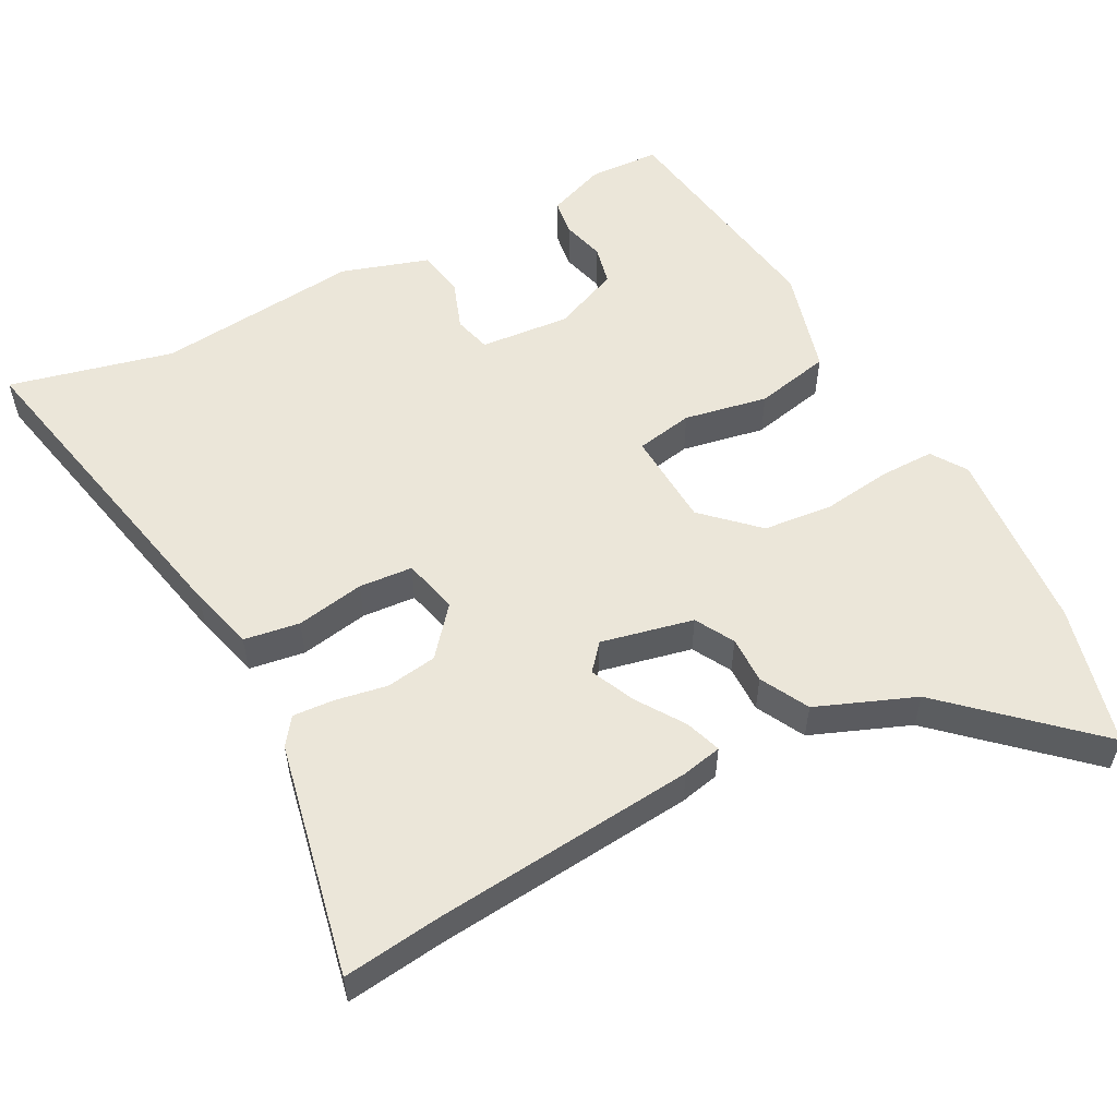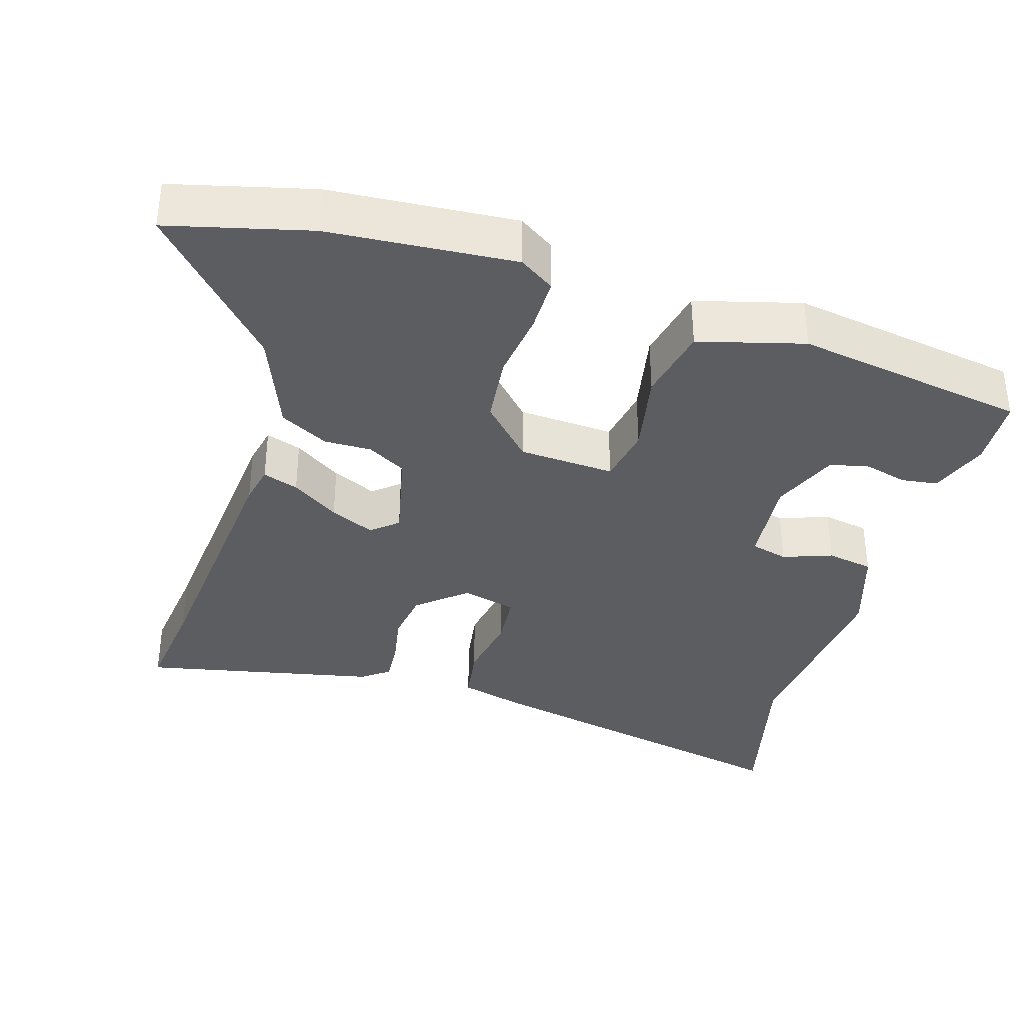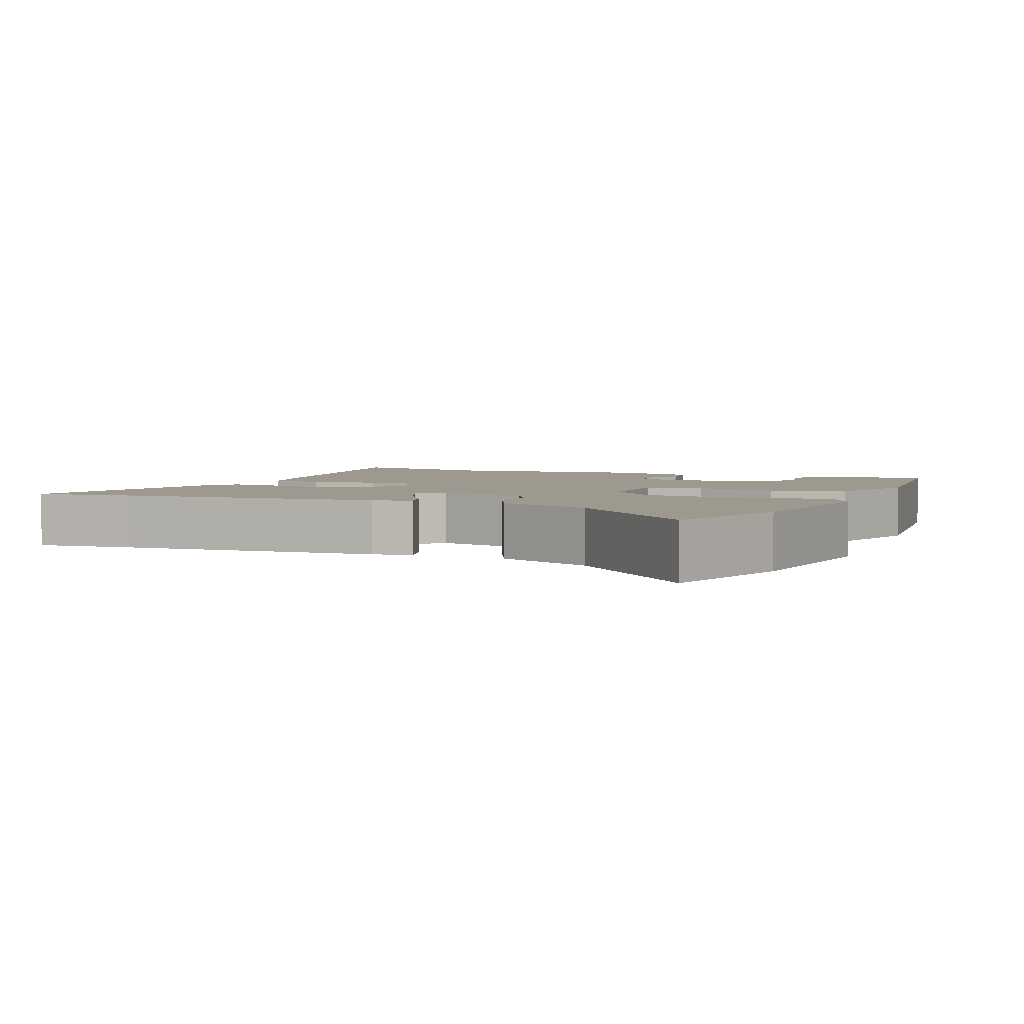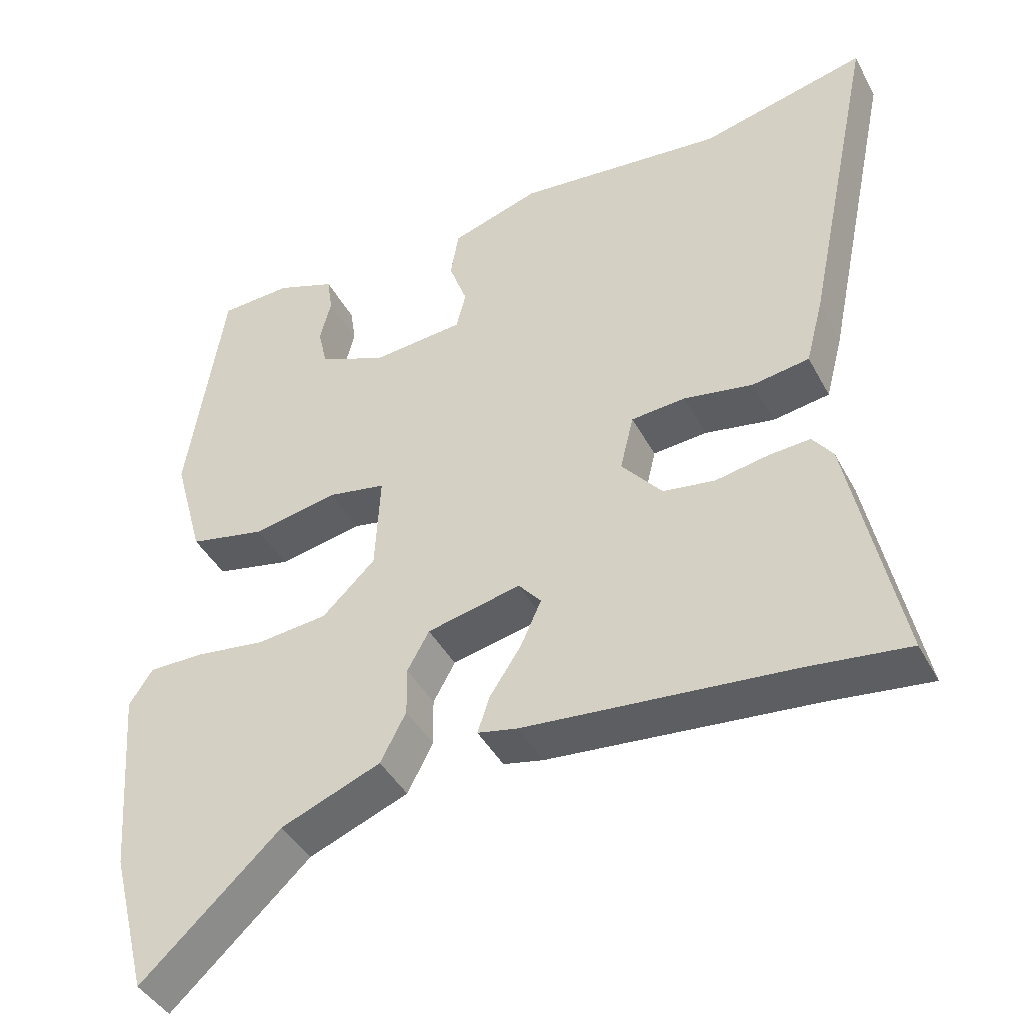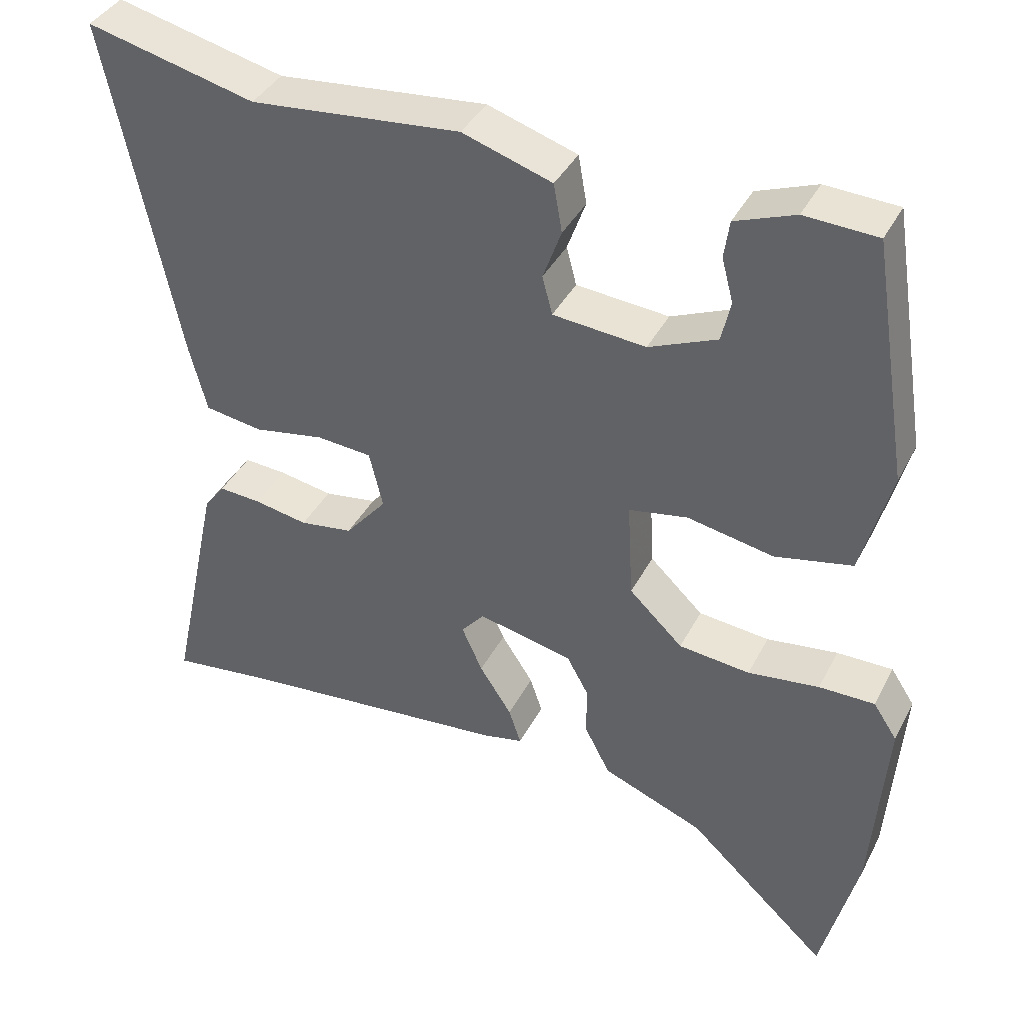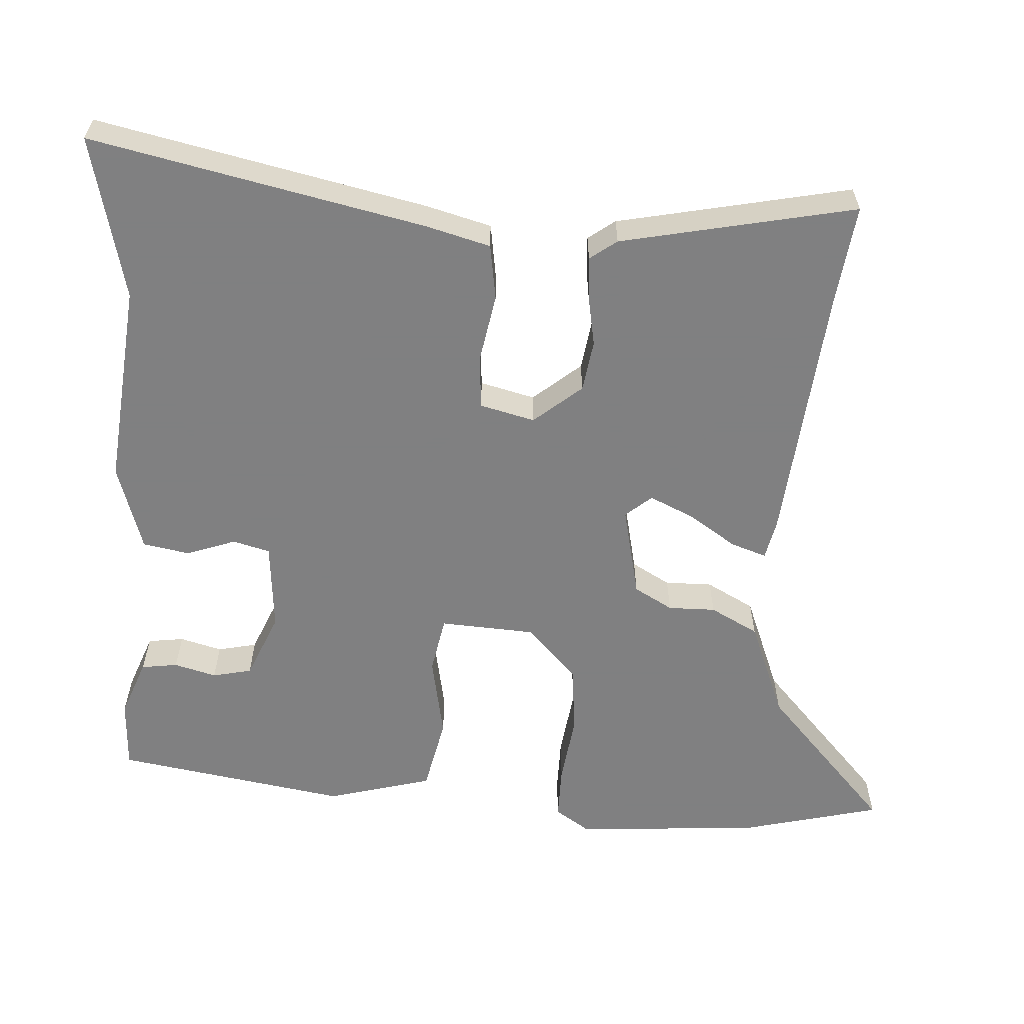
<metadata>
{"format":"obj","ext":"obj","renderer":"f3d","projection":"perspective","resolution":1024,"background":"white","views":[{"elev":55.3,"azim":151.9,"up":"+Y"},{"elev":-36.4,"azim":-107.0,"up":"+Y"},{"elev":3.4,"azim":-155.3,"up":"+Y"},{"elev":-41.9,"azim":26.2,"up":"+Z"},{"elev":38.8,"azim":-155.0,"up":"+Z"},{"elev":-60.0,"azim":86.2,"up":"+Y"}]}
</metadata>
<code>
v 0.341 0.07 0.461
v 0.561 0.07 0.515
v 0.468 0.07 0.068
v 0.445 0.07 -0.02
v 0.37 0.07 -0.032
v 0.278 0.07 -0.016
v 0.206 0.07 -0.022
v 0.188 0.07 -0.096
v 0.242 0.07 -0.16
v 0.311 0.07 -0.17
v 0.381 0.07 -0.157
v 0.436 0.07 -0.153
v 0.463 0.07 -0.189
v 0.53 0.07 -0.504
v 0.397 0.07 -0.488
v 0.043 0.07 -0.456
v -0.01 0.07 -0.445
v 0.006 0.07 -0.397
v 0.048 0.07 -0.333
v 0.075 0.07 -0.273
v 0.045 0.07 -0.238
v -0.079 0.07 -0.266
v -0.108 0.07 -0.318
v -0.107 0.07 -0.382
v -0.141 0.07 -0.447
v -0.273 0.07 -0.5
v -0.457 0.07 -0.67
v -0.505 0.07 -0.481
v -0.524 0.07 -0.23
v -0.493 0.07 -0.183
v -0.42 0.07 -0.183
v -0.327 0.07 -0.195
v -0.234 0.07 -0.185
v -0.164 0.07 -0.118
v -0.157 0.07 0.011
v -0.234 0.07 0.025
v -0.346 0.07 0.003
v -0.447 0.07 0.024
v -0.486 0.07 0.166
v -0.437 0.07 0.479
v -0.342 0.07 0.484
v -0.264 0.07 0.455
v -0.257 0.07 0.406
v -0.272 0.07 0.349
v -0.26 0.07 0.296
v -0.171 0.07 0.259
v -0.05 0.07 0.27
v -0.037 0.07 0.32
v -0.061 0.07 0.386
v -0.05 0.07 0.449
v 0.067 0.07 0.487
v 0.341 0 0.461
v 0.561 0 0.515
v 0.468 0 0.068
v 0.445 0 -0.02
v 0.37 0 -0.032
v 0.278 0 -0.016
v 0.206 0 -0.022
v 0.188 0 -0.096
v 0.242 0 -0.16
v 0.311 0 -0.17
v 0.381 0 -0.157
v 0.436 0 -0.153
v 0.463 0 -0.189
v 0.53 0 -0.504
v 0.397 0 -0.488
v 0.043 0 -0.456
v -0.01 0 -0.445
v 0.006 0 -0.397
v 0.048 0 -0.333
v 0.075 0 -0.273
v 0.045 0 -0.238
v -0.079 0 -0.266
v -0.108 0 -0.318
v -0.107 0 -0.382
v -0.141 0 -0.447
v -0.273 0 -0.5
v -0.457 0 -0.67
v -0.505 0 -0.481
v -0.524 0 -0.23
v -0.493 0 -0.183
v -0.42 0 -0.183
v -0.327 0 -0.195
v -0.234 0 -0.185
v -0.164 0 -0.118
v -0.157 0 0.011
v -0.234 0 0.025
v -0.346 0 0.003
v -0.447 0 0.024
v -0.486 0 0.166
v -0.437 0 0.479
v -0.342 0 0.484
v -0.264 0 0.455
v -0.257 0 0.406
v -0.272 0 0.349
v -0.26 0 0.296
v -0.171 0 0.259
v -0.05 0 0.27
v -0.037 0 0.32
v -0.061 0 0.386
v -0.05 0 0.449
v 0.067 0 0.487
f 48 49 50 51
f 47 48 51 1
f 41 42 43 44
f 41 44 45
f 40 41 45
f 39 40 45
f 36 37 38 39
f 35 36 39 45
f 29 30 31 32
f 29 32 33
f 26 27 28 29
f 26 29 33
f 23 24 25 26
f 22 23 26 33
f 21 22 33 34
f 16 17 18 19
f 15 16 19 20
f 14 15 20 21
f 10 11 12 13
f 10 13 14 21
f 3 4 5 6
f 3 6 7
f 47 1 2 3
f 46 47 3 7
f 35 45 46 7
f 9 10 21 34
f 8 9 34 35
f 7 8 35
f 102 101 100 99
f 52 102 99 98
f 95 94 93 92
f 96 95 92
f 96 92 91
f 96 91 90
f 90 89 88 87
f 96 90 87 86
f 83 82 81 80
f 84 83 80
f 80 79 78 77
f 84 80 77
f 77 76 75 74
f 84 77 74 73
f 85 84 73 72
f 70 69 68 67
f 71 70 67 66
f 72 71 66 65
f 64 63 62 61
f 72 65 64 61
f 57 56 55 54
f 58 57 54
f 54 53 52 98
f 58 54 98 97
f 58 97 96 86
f 85 72 61 60
f 86 85 60 59
f 86 59 58
f 1 52 53 2
f 2 53 54 3
f 3 54 55 4
f 4 55 56 5
f 5 56 57 6
f 6 57 58 7
f 7 58 59 8
f 8 59 60 9
f 9 60 61 10
f 10 61 62 11
f 11 62 63 12
f 12 63 64 13
f 13 64 65 14
f 14 65 66 15
f 15 66 67 16
f 16 67 68 17
f 17 68 69 18
f 18 69 70 19
f 19 70 71 20
f 20 71 72 21
f 21 72 73 22
f 22 73 74 23
f 23 74 75 24
f 24 75 76 25
f 25 76 77 26
f 26 77 78 27
f 27 78 79 28
f 28 79 80 29
f 29 80 81 30
f 30 81 82 31
f 31 82 83 32
f 32 83 84 33
f 33 84 85 34
f 34 85 86 35
f 35 86 87 36
f 36 87 88 37
f 37 88 89 38
f 38 89 90 39
f 39 90 91 40
f 40 91 92 41
f 41 92 93 42
f 42 93 94 43
f 43 94 95 44
f 44 95 96 45
f 45 96 97 46
f 46 97 98 47
f 47 98 99 48
f 48 99 100 49
f 49 100 101 50
f 50 101 102 51
f 51 102 52 1

</code>
